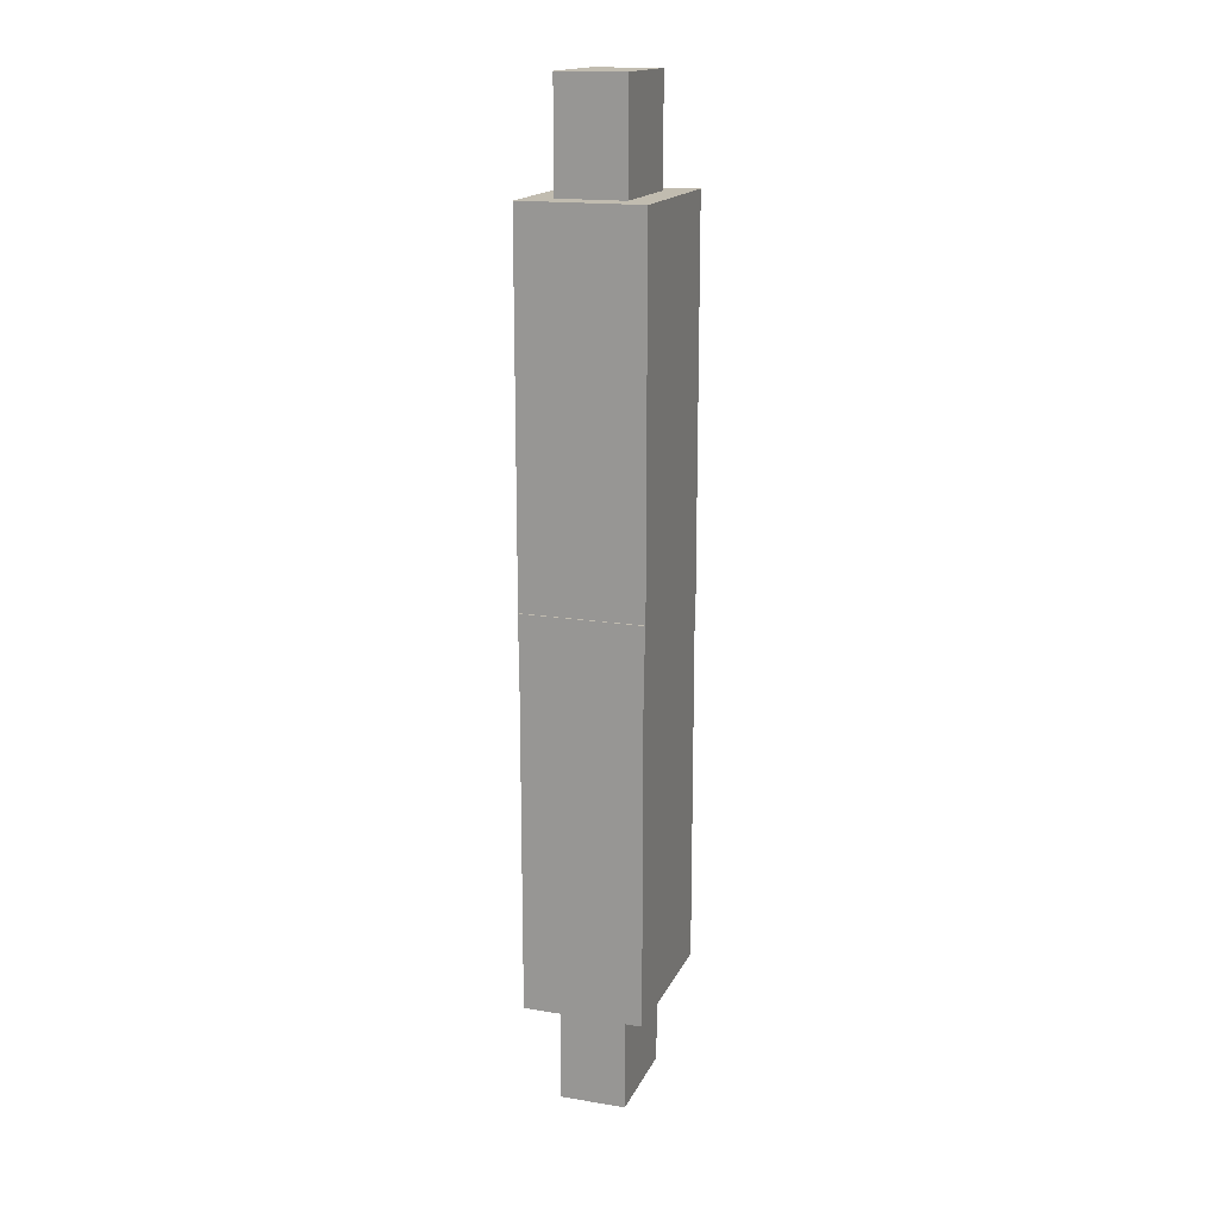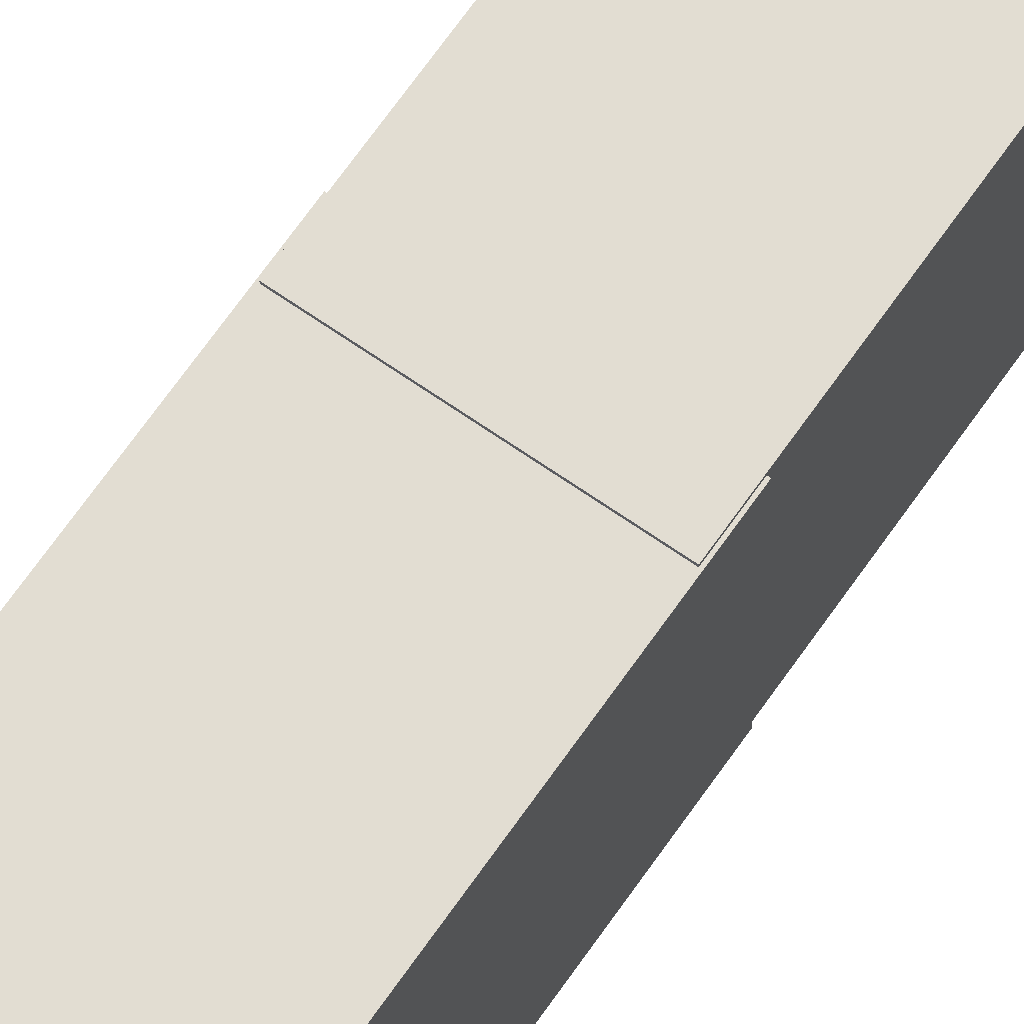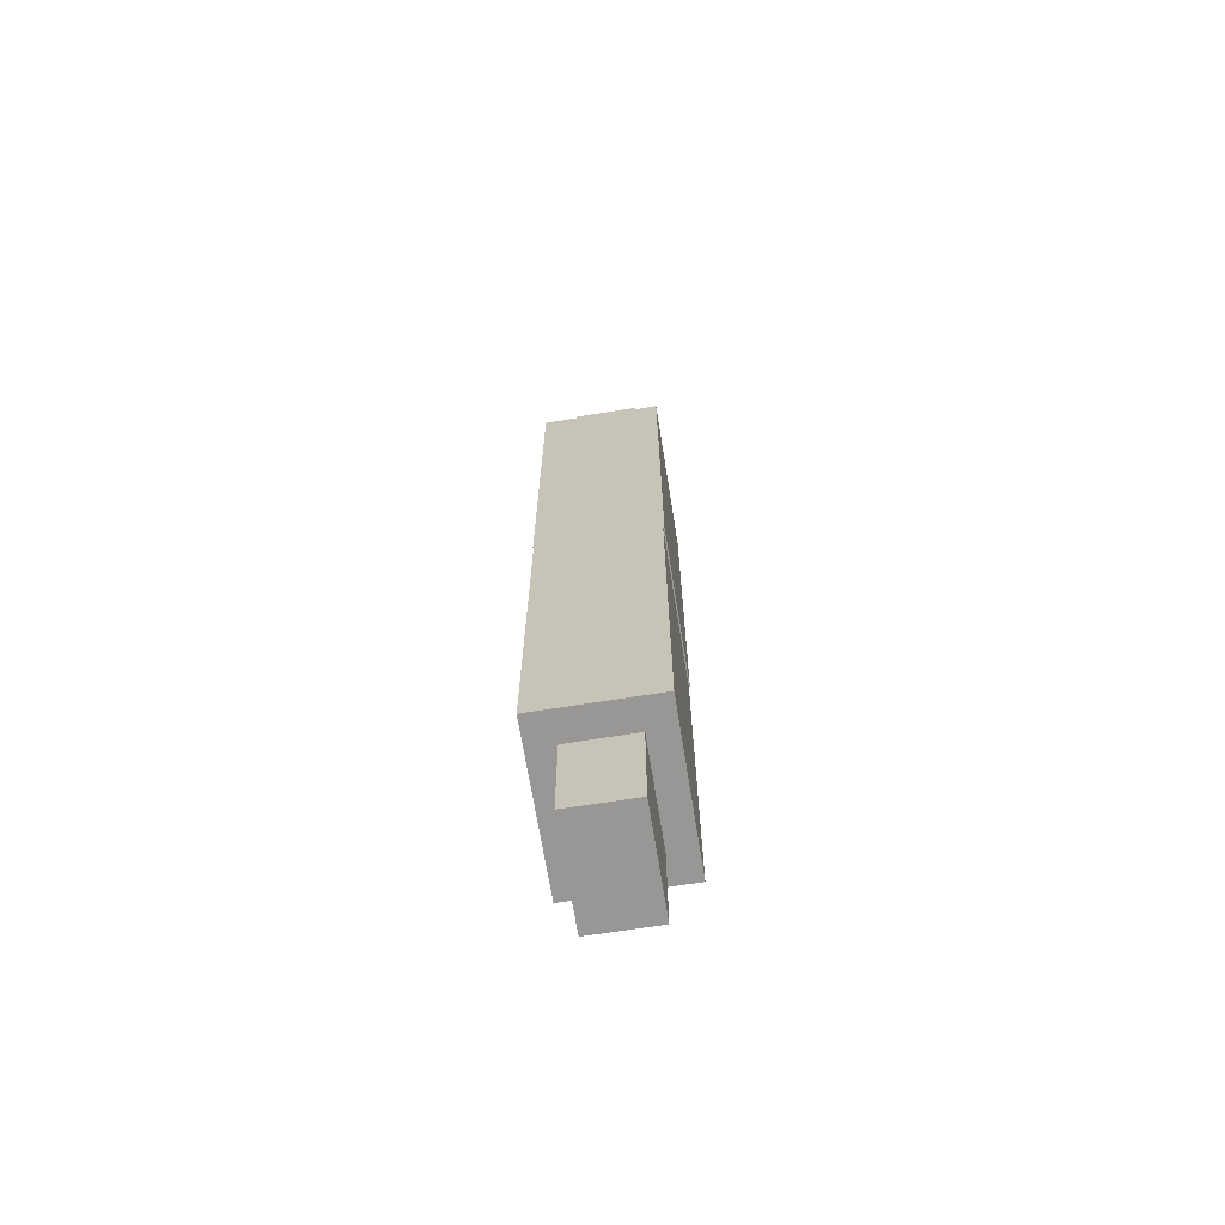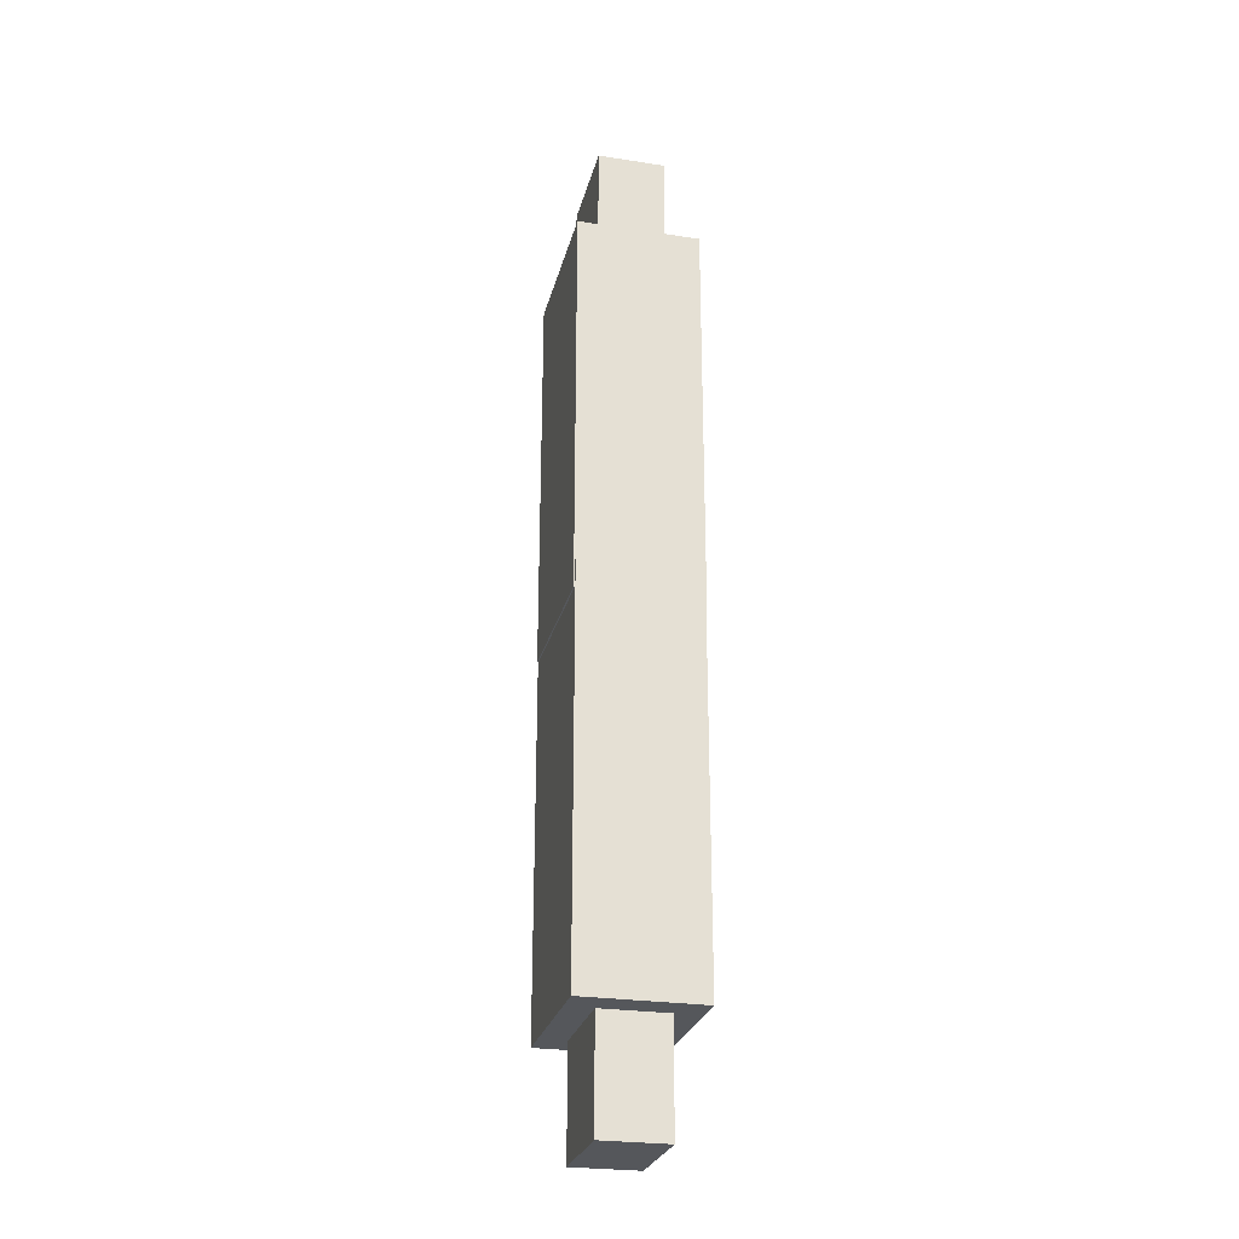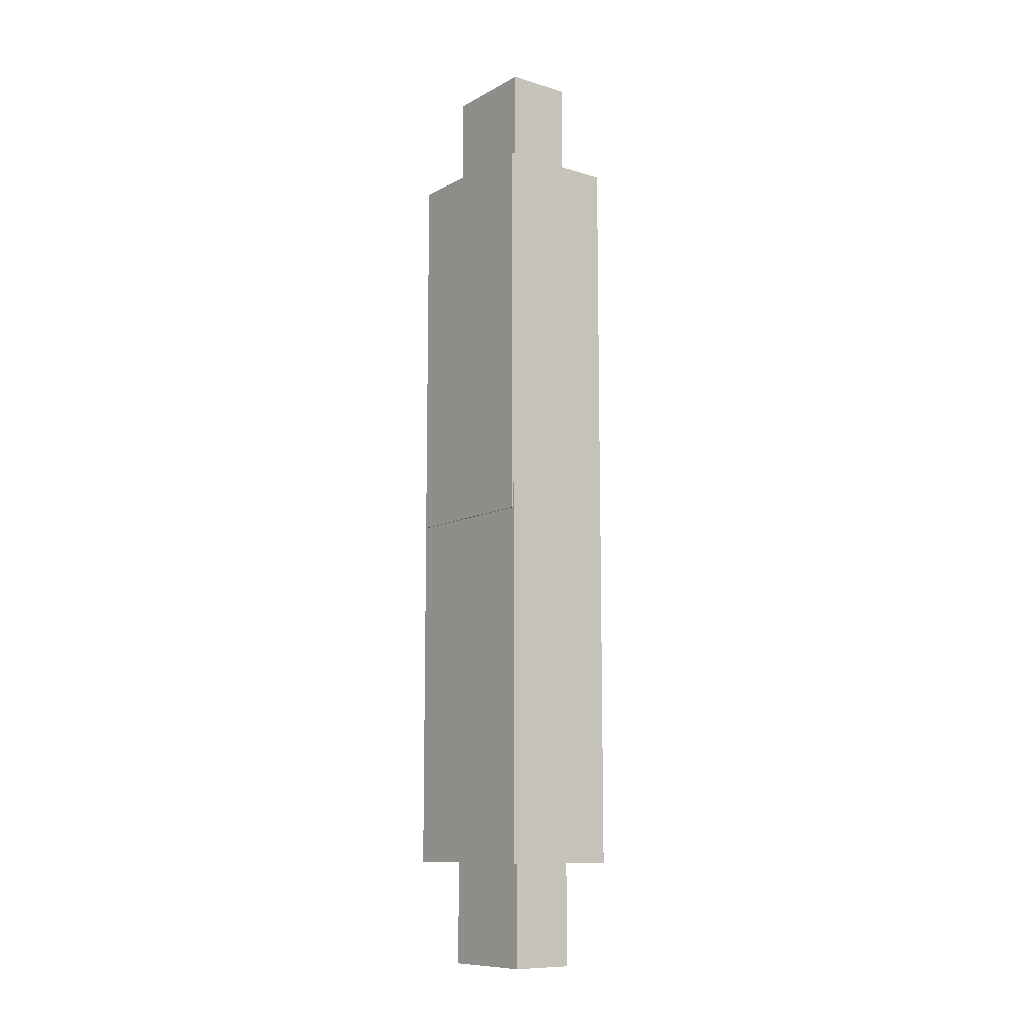
<metadata>
{"format":"obj","ext":"obj","renderer":"f3d","projection":"perspective","resolution":1024,"background":"white","views":[{"elev":16.6,"azim":-161.5,"up":"+Y"},{"elev":68.3,"azim":-145.1,"up":"+Z"},{"elev":-68.2,"azim":9.1,"up":"+Y"},{"elev":-26.4,"azim":166.5,"up":"+Y"},{"elev":-10.5,"azim":142.9,"up":"+Y"}]}
</metadata>
<code>
v 2.272 -0.5 2.997
v 2.228 -0.5 2.997
v 2.228 -0.5 2.845
v 2.228 -0.5 -2.938
v 2.272 -0.5 -2.997
v 2.272 -0 2.997
v 2.228 -0.495 2.997
v 2.228 -0.5 -2.997
v 2.272 -0 -2.997
v 2.228 -0 2.997
v 2.228 -0.001 2.997
v 2.228 -0.1426 2.997
v 2.228 -0.004951 -2.997
v 2.272 14.3 2.997
v 2.228 0.1416 2.997
v 2.228 -0 -2.997
v 2.228 -0.001 -2.997
v -2.272 14.3 2.997
v 2.114 0.499 2.997
v 2.183 0.499 2.997
v 2.228 0.499 2.997
v 2.228 0.494 2.997
v 2.272 14.3 -2.997
v 2.228 0.00395 -2.997
v 2.228 0.499 -2.997
v -2.114 0.499 -2.997
v -1.262 14.3 1.907
v -2.272 -0 2.997
v -2.228 -0 2.997
v -2.228 0.00395 2.997
v -2.228 0.499 2.997
v 1.262 14.3 -1.907
v -2.183 0.499 -2.997
v -2.228 0.499 -2.997
v -2.228 0.494 -2.997
v -2.228 0.1416 -2.997
v -2.272 -0 -2.997
v -2.272 14.3 -2.997
v -1.262 14.3 -1.907
v 1.262 14.3 1.907
v -2.228 -0.004951 2.997
v -2.228 -0.001 2.997
v -2.228 -0 -2.997
v -1.262 14.3 1.907
v 1.262 14.3 1.907
v -2.272 -0.5 2.997
v -2.228 -0.5 2.997
v 1.262 14.3 -1.907
v -2.228 -0.001 -2.997
v -2.228 -0.1426 -2.997
v -2.228 -0.495 -2.997
v -2.272 -0.5 -2.997
v -1.262 18.3 -1.907
v -1.262 18.3 1.907
v -2.228 -0.5 2.938
v -1.262 14.3 -1.907
v 1.262 18.3 1.907
v -2.228 -0.5 -2.997
v 1.262 18.3 -1.907
v -2.228 -0.5 -2.845
v -2.228 0.499 3.058
v 2.228 0.499 3.058
v -2.228 -0.001 3.058
v 2.228 -0.001 3.058
v -2.228 -14.3 3.058
v 2.228 -14.3 3.058
v -2.228 -0.001 -3.058
v -2.228 -14.3 -3.058
v 2.228 -14.3 -3.058
v 1.238 -14.3 1.946
v -1.238 -14.3 -1.946
v 2.228 -0.001 -3.058
v 1.238 -14.3 -1.946
v -1.238 -14.3 1.946
v -2.228 0.499 -3.058
v 2.228 0.499 -3.058
v 1.238 -14.3 1.946
v -1.238 -14.3 1.946
v -1.238 -14.3 -1.946
v 1.237 -14.3 -1.946
v 1.238 -18.3 -1.946
v 1.238 -18.3 1.946
v -1.238 -18.3 1.946
v -1.238 -18.3 -1.946
f 5 1 4
f 2 3 1
f 1 3 4
f 5 6 1
f 1 7 2
f 5 4 8
f 9 6 5
f 1 6 7
f 7 6 12
f 10 11 6
f 6 11 12
f 9 5 13
f 13 5 8
f 6 9 14
f 10 6 15
f 16 9 17
f 9 13 17
f 6 14 15
f 15 14 22
f 22 14 21
f 21 14 20
f 20 14 19
f 18 19 14
f 14 9 23
f 9 16 23
f 16 24 23
f 24 25 23
f 25 26 23
f 18 14 27
f 28 29 18
f 29 30 18
f 30 31 18
f 31 19 18
f 23 32 14
f 37 38 36
f 36 38 35
f 35 38 34
f 34 38 33
f 33 38 26
f 23 26 38
f 18 27 39
f 40 27 14
f 38 28 18
f 29 28 42
f 28 41 42
f 23 38 32
f 32 40 14
f 43 37 36
f 37 28 38
f 38 18 39
f 44 39 27
f 45 27 40
f 28 46 41
f 41 46 47
f 32 38 39
f 48 40 32
f 52 37 51
f 51 37 50
f 43 49 37
f 37 49 50
f 28 37 46
f 44 27 53
f 44 53 39
f 45 40 54
f 45 54 27
f 47 46 55
f 56 32 39
f 48 32 57
f 48 57 40
f 46 37 52
f 52 51 58
f 27 54 53
f 39 53 59
f 40 57 54
f 46 52 55
f 58 60 52
f 55 52 60
f 56 39 59
f 56 59 32
f 32 59 57
f 54 59 53
f 57 59 54
f 62 20 61
f 20 19 61
f 61 19 31
f 63 61 30
f 30 61 31
f 61 64 62
f 20 62 21
f 42 63 29
f 63 30 29
f 63 64 61
f 62 64 22
f 22 64 15
f 11 10 64
f 64 10 15
f 62 22 21
f 63 42 65
f 42 41 65
f 41 47 65
f 47 55 65
f 55 60 65
f 64 63 66
f 11 64 12
f 66 63 65
f 67 68 50
f 50 68 51
f 51 68 58
f 58 68 60
f 65 60 68
f 64 66 12
f 12 66 7
f 7 66 2
f 2 66 3
f 69 3 66
f 66 65 70
f 68 71 65
f 49 67 50
f 67 72 68
f 69 66 73
f 72 17 69
f 17 13 69
f 13 8 69
f 8 4 69
f 4 3 69
f 66 70 73
f 74 70 65
f 68 69 71
f 71 74 65
f 75 67 35
f 35 67 36
f 49 43 67
f 67 43 36
f 72 67 76
f 68 72 69
f 71 69 73
f 17 72 16
f 72 24 16
f 77 73 70
f 78 70 74
f 79 74 71
f 76 67 75
f 75 35 34
f 72 76 24
f 24 76 25
f 80 71 73
f 77 70 81
f 77 81 73
f 78 74 82
f 78 82 70
f 79 71 83
f 79 83 74
f 75 33 76
f 33 26 76
f 26 25 76
f 33 75 34
f 80 73 84
f 80 84 71
f 70 82 81
f 73 81 84
f 74 83 82
f 71 84 83
f 82 84 81
f 83 84 82

</code>
